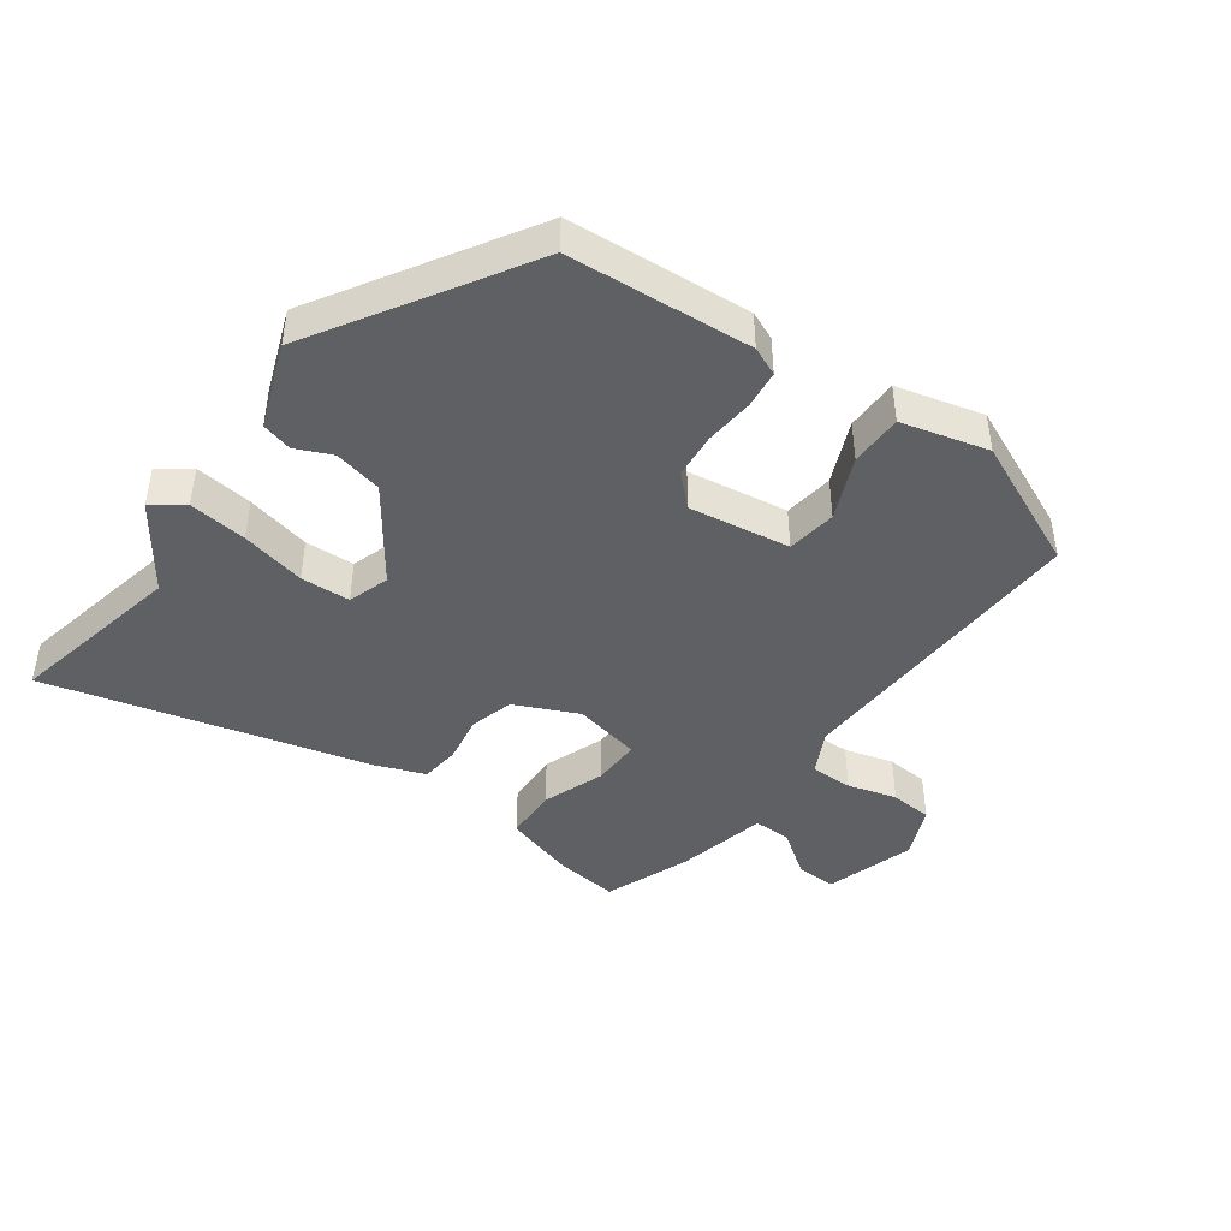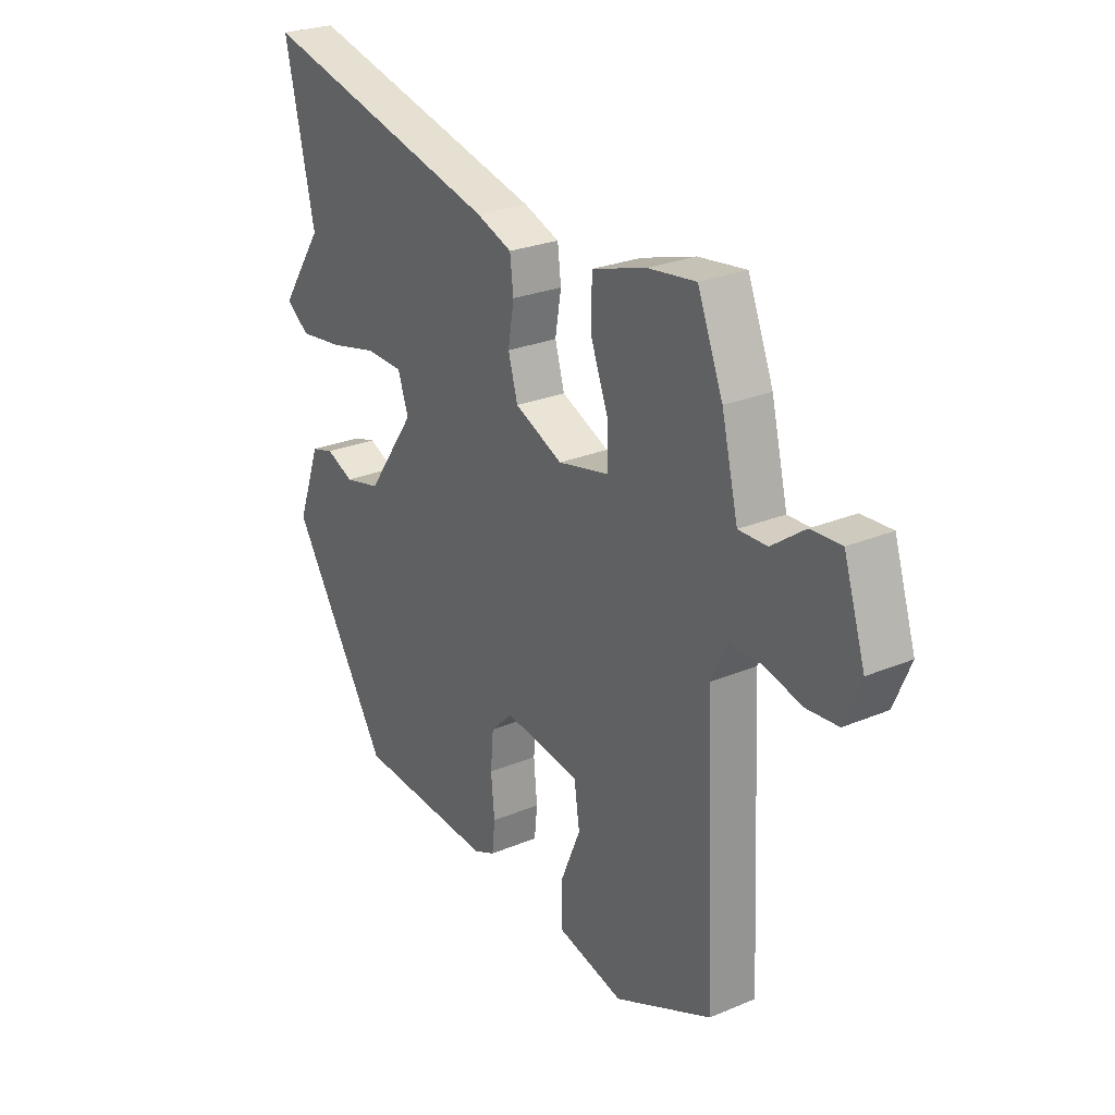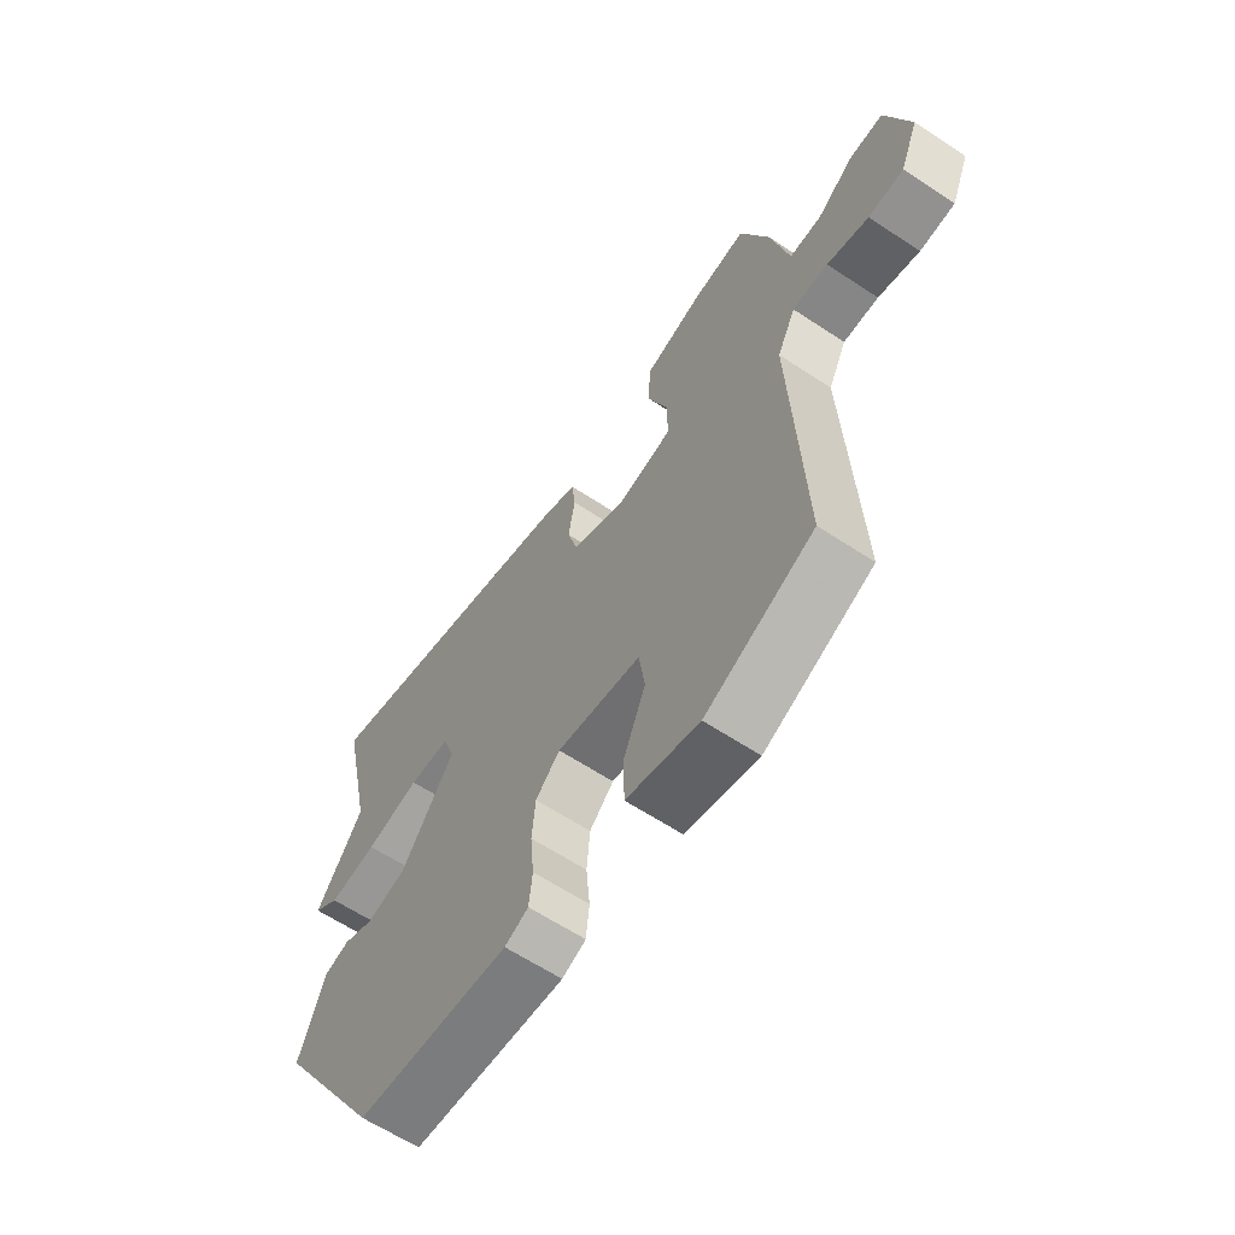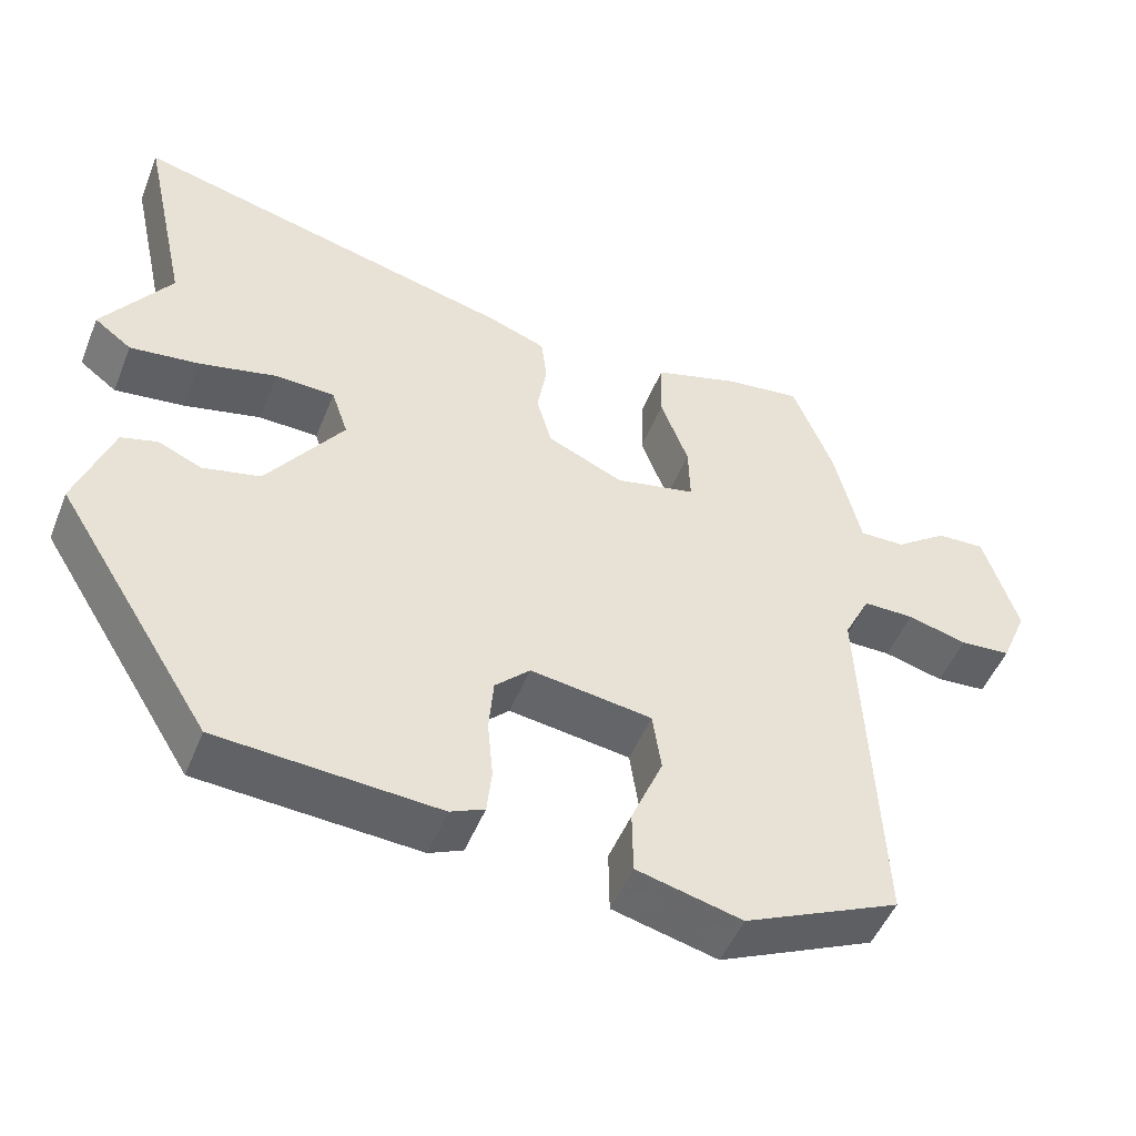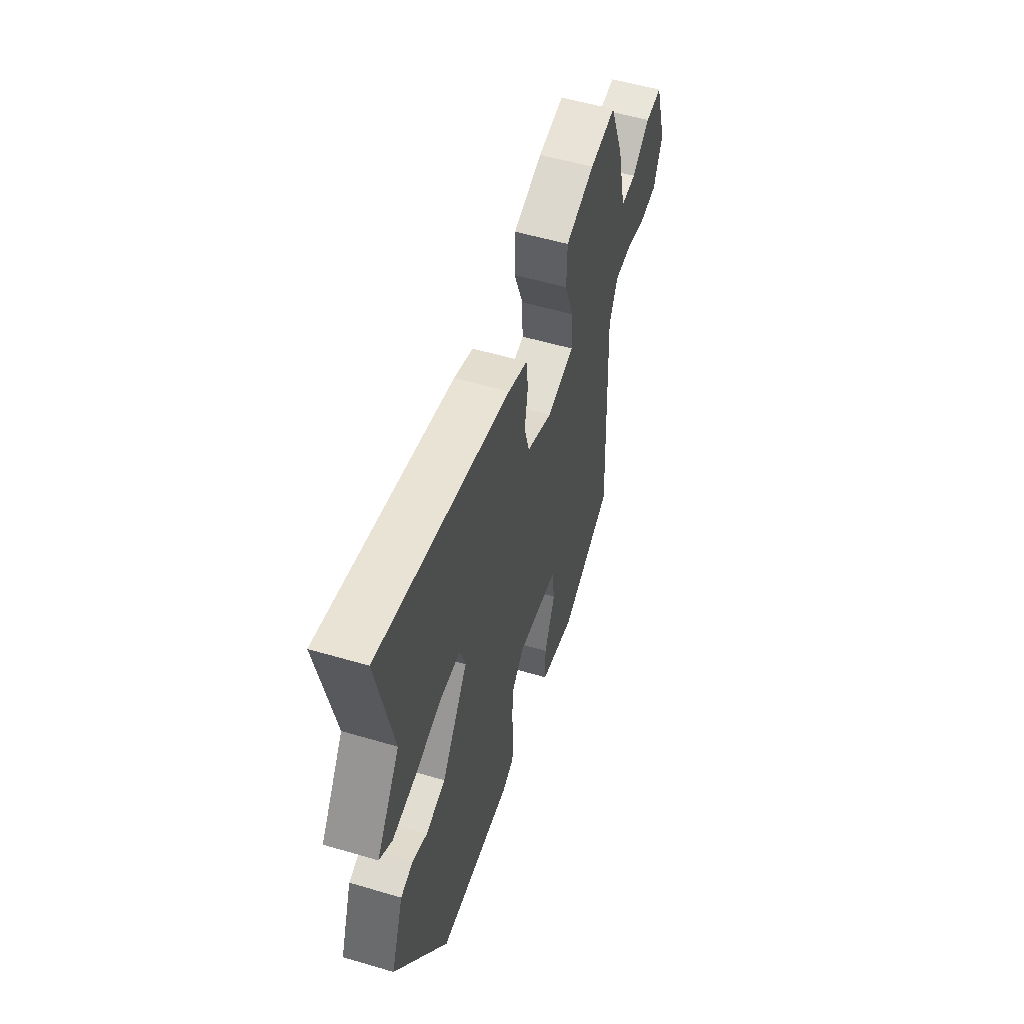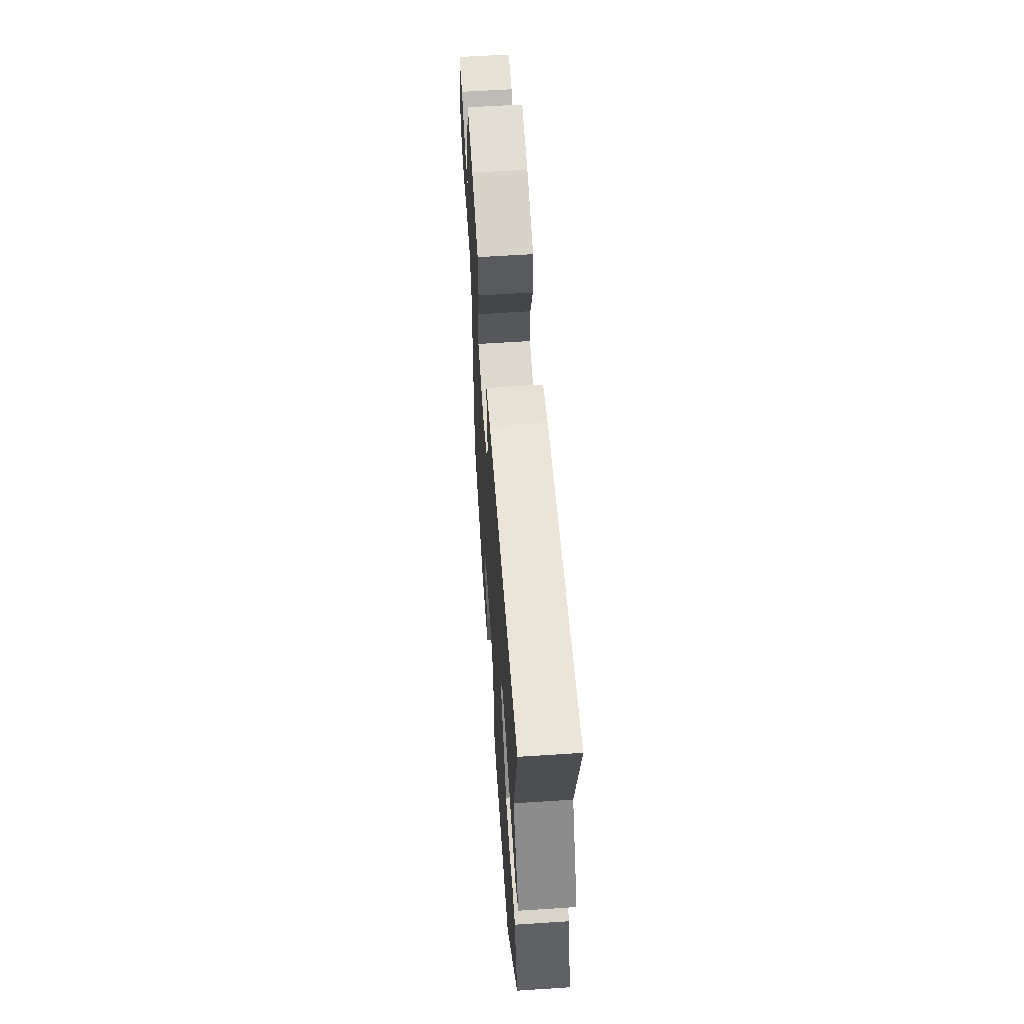
<metadata>
{"format":"obj","ext":"obj","renderer":"f3d","projection":"perspective","resolution":1024,"background":"white","views":[{"elev":-44.2,"azim":144.5,"up":"+Y"},{"elev":25.9,"azim":-123.7,"up":"+Z"},{"elev":-62.1,"azim":-123.9,"up":"+Z"},{"elev":-49.5,"azim":158.5,"up":"+Z"},{"elev":54.4,"azim":107.4,"up":"+Z"},{"elev":60.3,"azim":86.2,"up":"+Z"}]}
</metadata>
<code>
v -0.424 0.07 0.507
v -0.328 0.07 0.495
v -0.22 0.07 0.462
v -0.218 0.07 0.381
v -0.253 0.07 0.288
v -0.255 0.07 0.214
v -0.153 0.07 0.192
v -0.057 0.07 0.235
v -0.038 0.07 0.302
v -0.05 0.07 0.374
v -0.043 0.07 0.433
v 0.029 0.07 0.46
v 0.518 0.07 0.583
v 0.459 0.07 0.315
v 0.545 0.07 0.189
v 0.498 0.07 0.154
v 0.41 0.07 0.165
v 0.312 0.07 0.188
v 0.237 0.07 0.185
v 0.216 0.07 0.123
v 0.313 0.07 -0.015
v 0.386 0.07 -0.032
v 0.441 0.07 -0.008
v 0.487 0.07 -0.021
v 0.533 0.07 -0.148
v 0.336 0.07 -0.462
v 0.058 0.07 -0.481
v 0.015 0.07 -0.462
v 0.009 0.07 -0.405
v 0.016 0.07 -0.331
v 0.01 0.07 -0.262
v -0.034 0.07 -0.219
v -0.187 0.07 -0.241
v -0.198 0.07 -0.316
v -0.158 0.07 -0.411
v -0.159 0.07 -0.491
v -0.291 0.07 -0.524
v -0.487 0.07 -0.435
v -0.466 0.07 0.028
v -0.499 0.07 0.094
v -0.563 0.07 0.094
v -0.638 0.07 0.074
v -0.702 0.07 0.079
v -0.735 0.07 0.157
v -0.692 0.07 0.293
v -0.631 0.07 0.29
v -0.565 0.07 0.242
v -0.508 0.07 0.241
v -0.475 0.07 0.379
v -0.424 0 0.507
v -0.328 0 0.495
v -0.22 0 0.462
v -0.218 0 0.381
v -0.253 0 0.288
v -0.255 0 0.214
v -0.153 0 0.192
v -0.057 0 0.235
v -0.038 0 0.302
v -0.05 0 0.374
v -0.043 0 0.433
v 0.029 0 0.46
v 0.518 0 0.583
v 0.459 0 0.315
v 0.545 0 0.189
v 0.498 0 0.154
v 0.41 0 0.165
v 0.312 0 0.188
v 0.237 0 0.185
v 0.216 0 0.123
v 0.313 0 -0.015
v 0.386 0 -0.032
v 0.441 0 -0.008
v 0.487 0 -0.021
v 0.533 0 -0.148
v 0.336 0 -0.462
v 0.058 0 -0.481
v 0.015 0 -0.462
v 0.009 0 -0.405
v 0.016 0 -0.331
v 0.01 0 -0.262
v -0.034 0 -0.219
v -0.187 0 -0.241
v -0.198 0 -0.316
v -0.158 0 -0.411
v -0.159 0 -0.491
v -0.291 0 -0.524
v -0.487 0 -0.435
v -0.466 0 0.028
v -0.499 0 0.094
v -0.563 0 0.094
v -0.638 0 0.074
v -0.702 0 0.079
v -0.735 0 0.157
v -0.692 0 0.293
v -0.631 0 0.29
v -0.565 0 0.242
v -0.508 0 0.241
v -0.475 0 0.379
f 48 49 1 2
f 44 45 46 47
f 44 47 48
f 41 42 43 44
f 40 41 44 48
f 39 40 48 2
f 34 35 36 37
f 33 34 37 38
f 27 28 29 30
f 27 30 31
f 26 27 31
f 25 26 31 32
f 22 23 24 25
f 21 22 25 32
f 15 16 17 18
f 14 15 18
f 14 18 19
f 13 14 19
f 12 13 19
f 9 10 11 12
f 8 9 12 19
f 7 8 19 20
f 2 3 4 5
f 2 5 6
f 33 38 39 2
f 7 20 21 32
f 6 7 32 33
f 2 6 33
f 51 50 98 97
f 96 95 94 93
f 97 96 93
f 93 92 91 90
f 97 93 90 89
f 51 97 89 88
f 86 85 84 83
f 87 86 83 82
f 79 78 77 76
f 80 79 76
f 80 76 75
f 81 80 75 74
f 74 73 72 71
f 81 74 71 70
f 67 66 65 64
f 67 64 63
f 68 67 63
f 68 63 62
f 68 62 61
f 61 60 59 58
f 68 61 58 57
f 69 68 57 56
f 54 53 52 51
f 55 54 51
f 51 88 87 82
f 81 70 69 56
f 82 81 56 55
f 82 55 51
f 1 50 51 2
f 2 51 52 3
f 3 52 53 4
f 4 53 54 5
f 5 54 55 6
f 6 55 56 7
f 7 56 57 8
f 8 57 58 9
f 9 58 59 10
f 10 59 60 11
f 11 60 61 12
f 12 61 62 13
f 13 62 63 14
f 14 63 64 15
f 15 64 65 16
f 16 65 66 17
f 17 66 67 18
f 18 67 68 19
f 19 68 69 20
f 20 69 70 21
f 21 70 71 22
f 22 71 72 23
f 23 72 73 24
f 24 73 74 25
f 25 74 75 26
f 26 75 76 27
f 27 76 77 28
f 28 77 78 29
f 29 78 79 30
f 30 79 80 31
f 31 80 81 32
f 32 81 82 33
f 33 82 83 34
f 34 83 84 35
f 35 84 85 36
f 36 85 86 37
f 37 86 87 38
f 38 87 88 39
f 39 88 89 40
f 40 89 90 41
f 41 90 91 42
f 42 91 92 43
f 43 92 93 44
f 44 93 94 45
f 45 94 95 46
f 46 95 96 47
f 47 96 97 48
f 48 97 98 49
f 49 98 50 1

</code>
